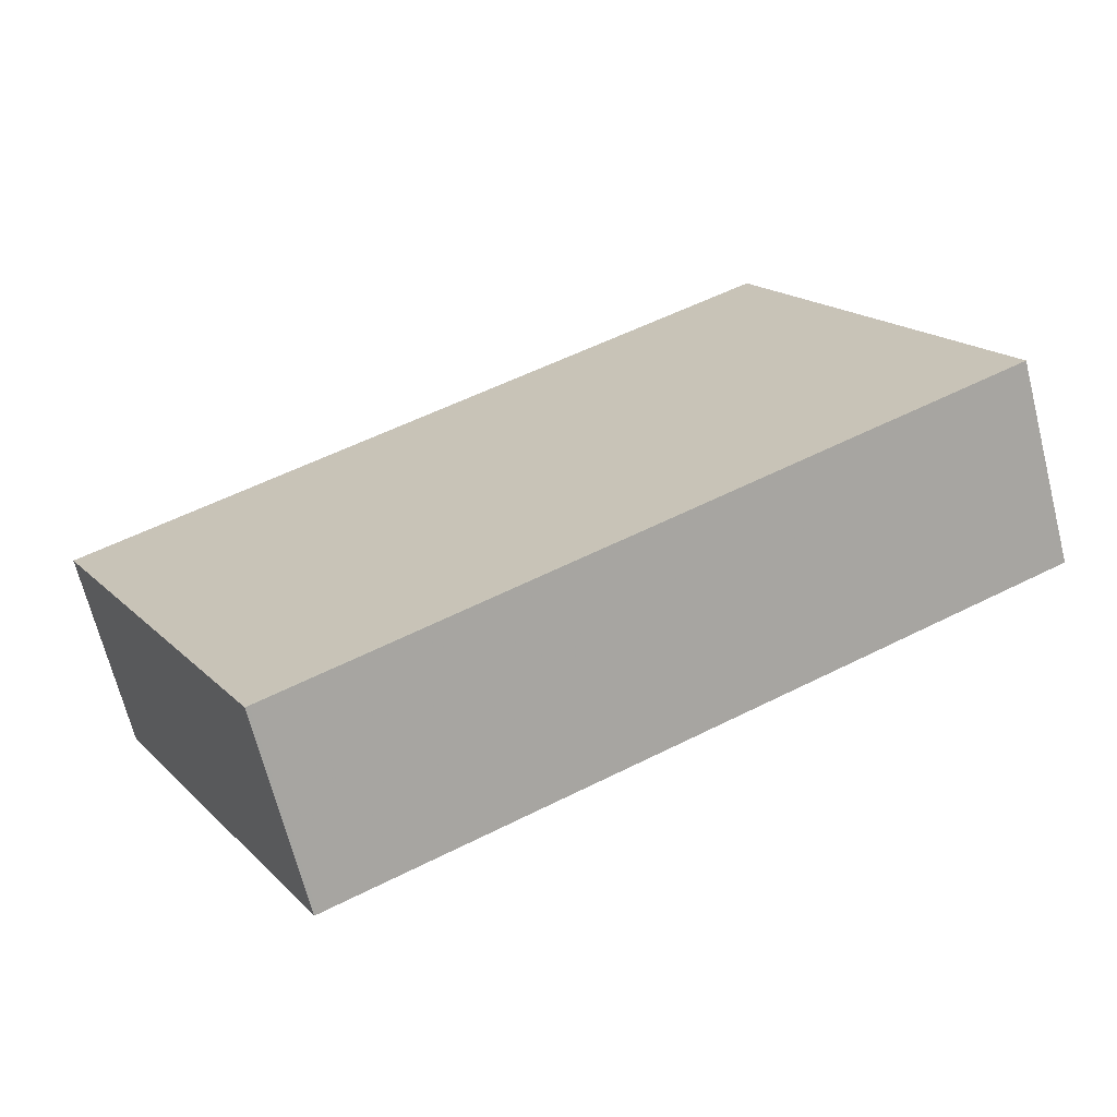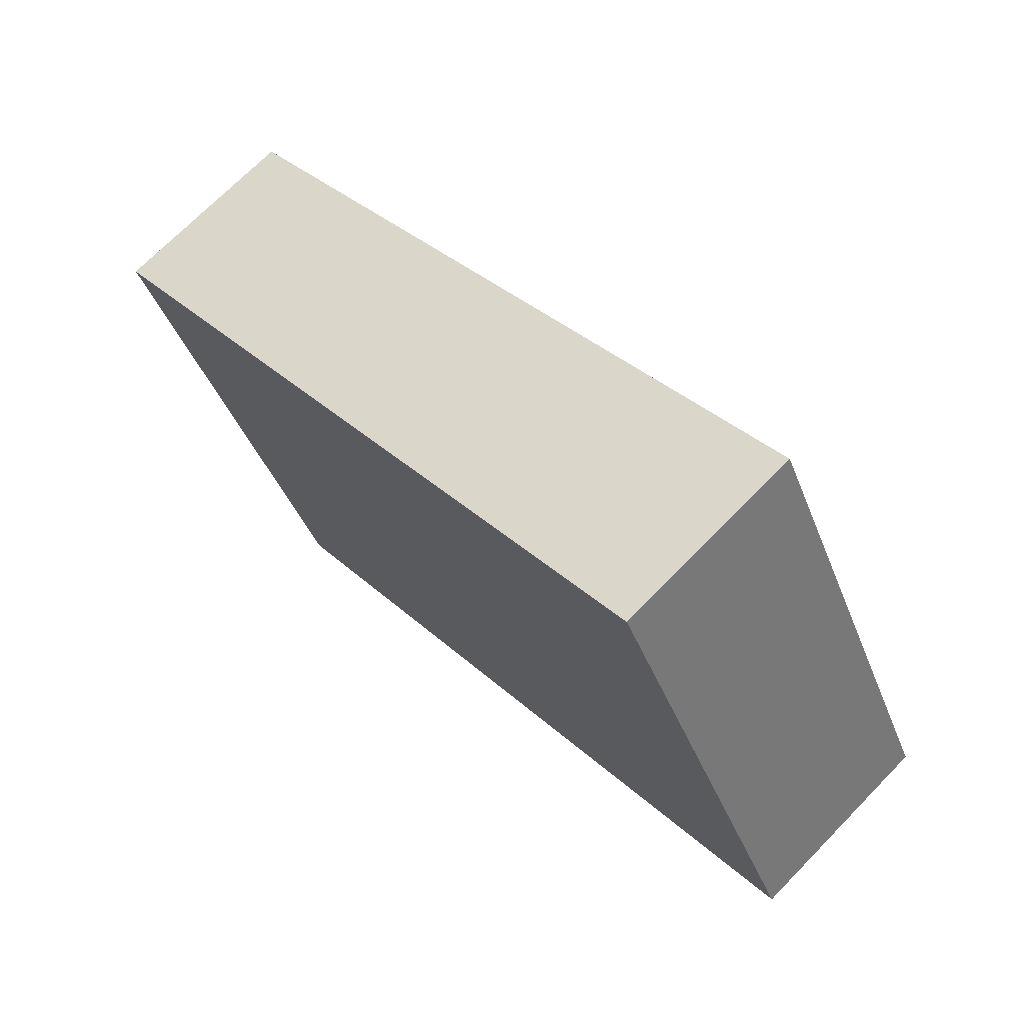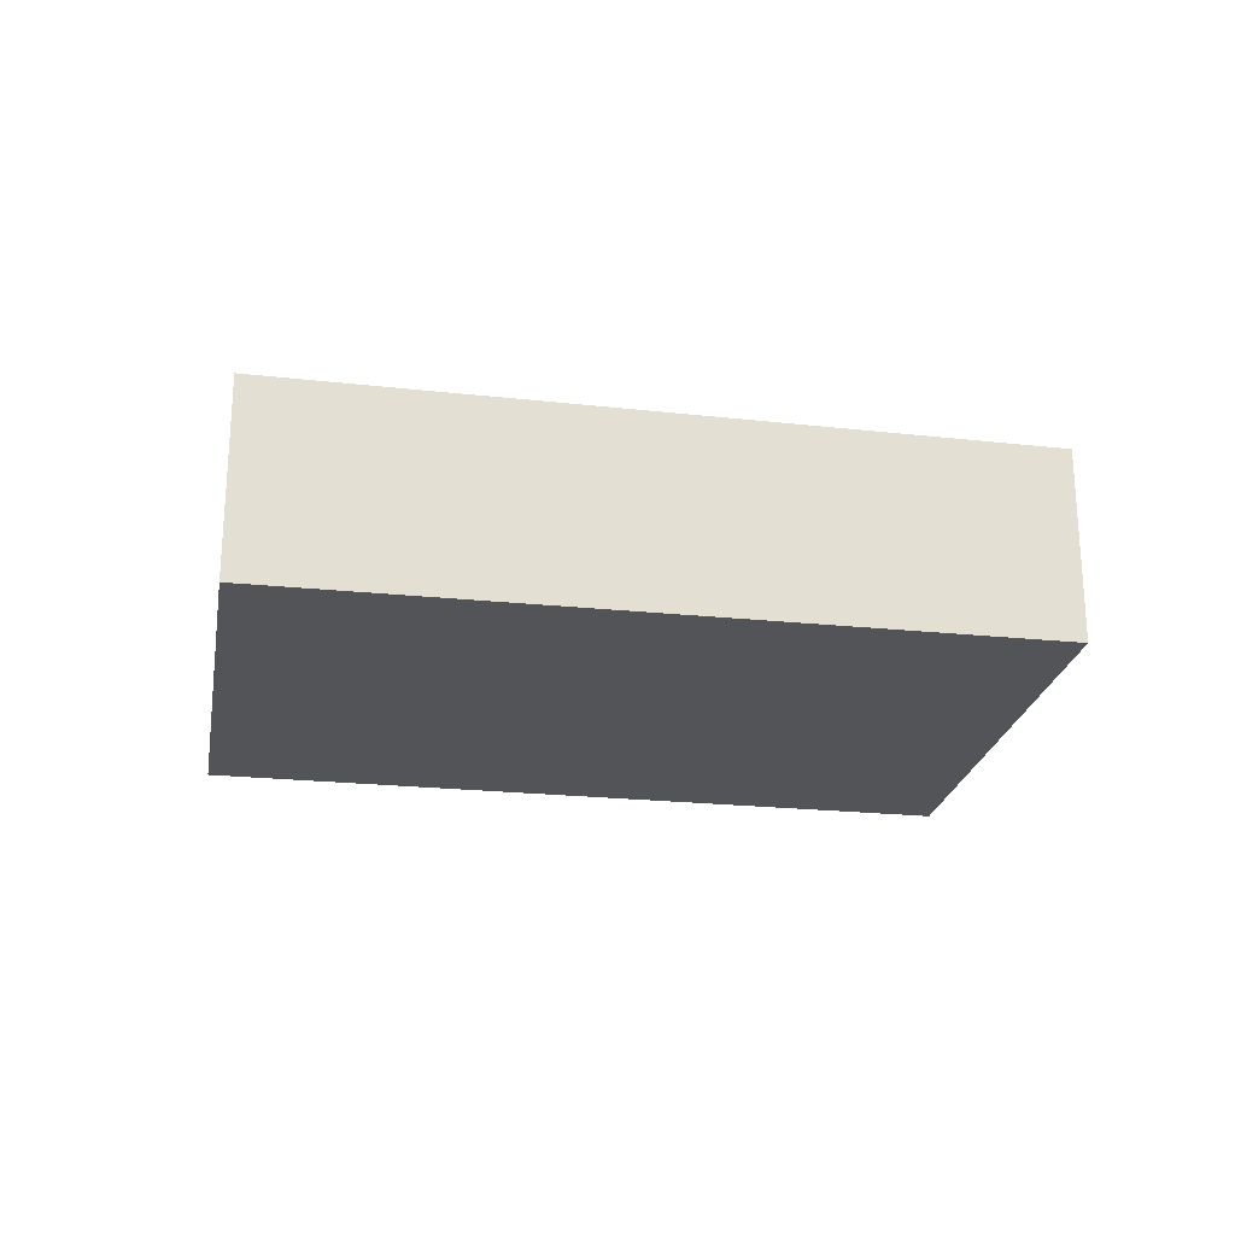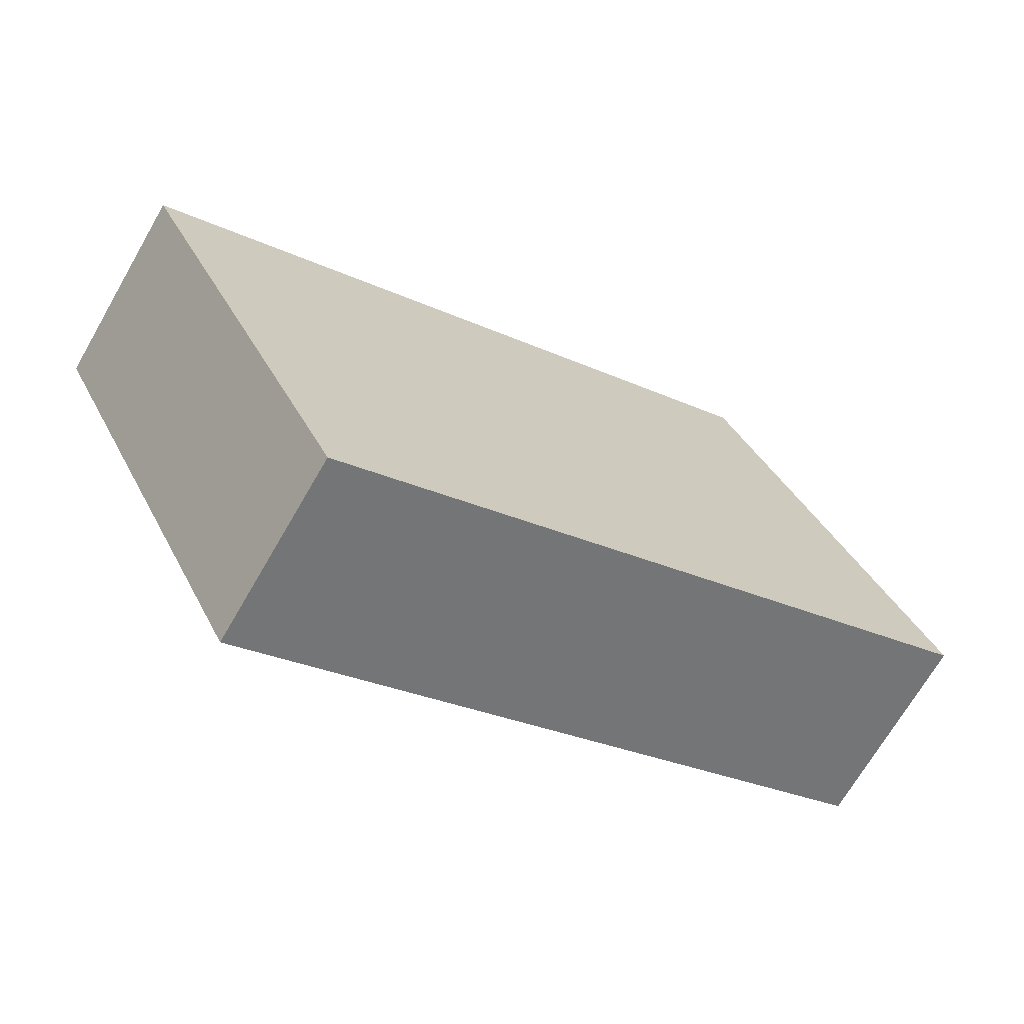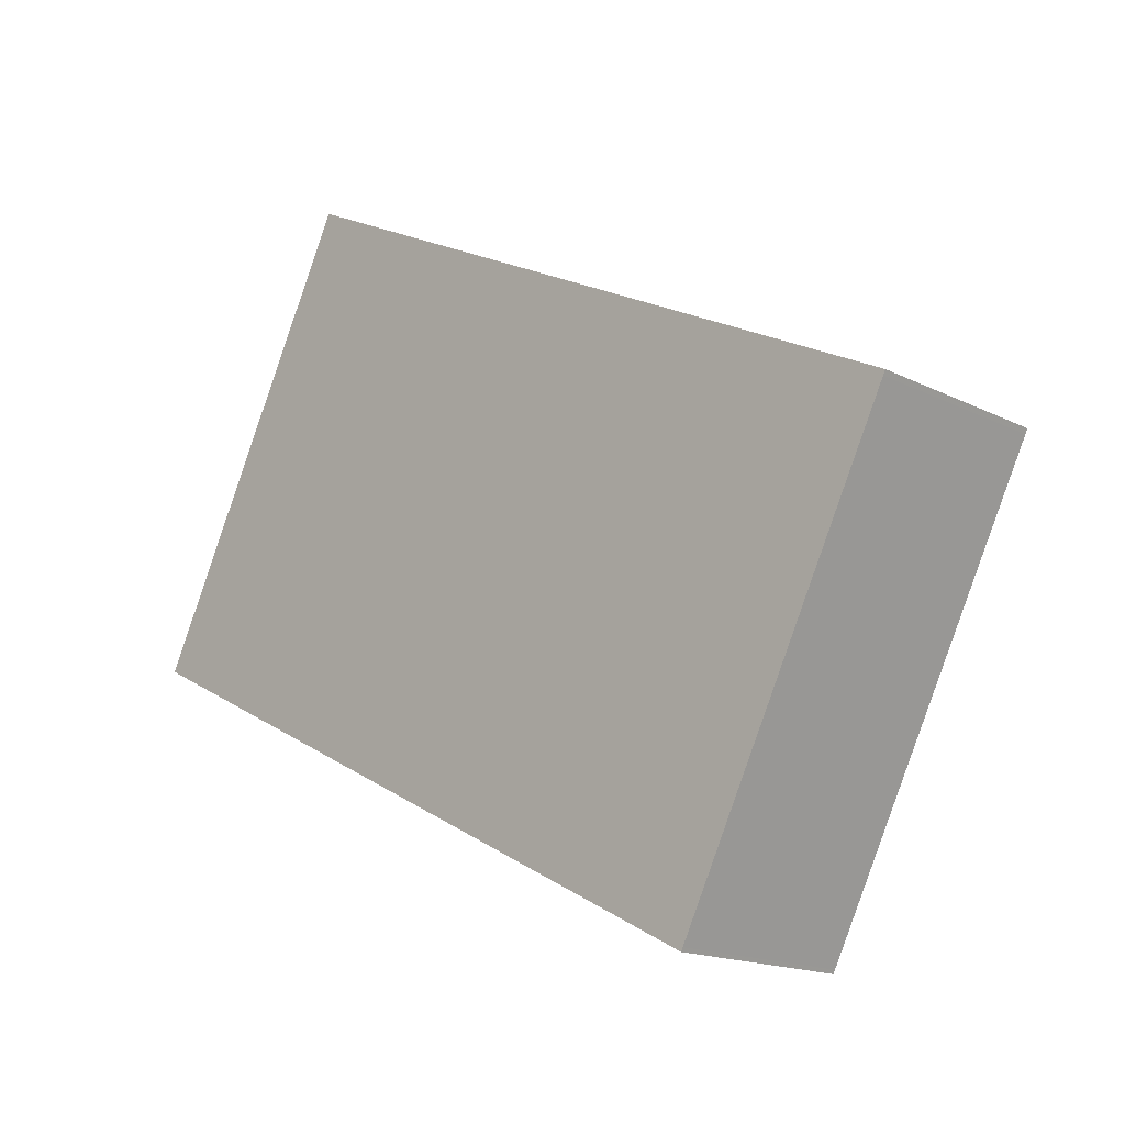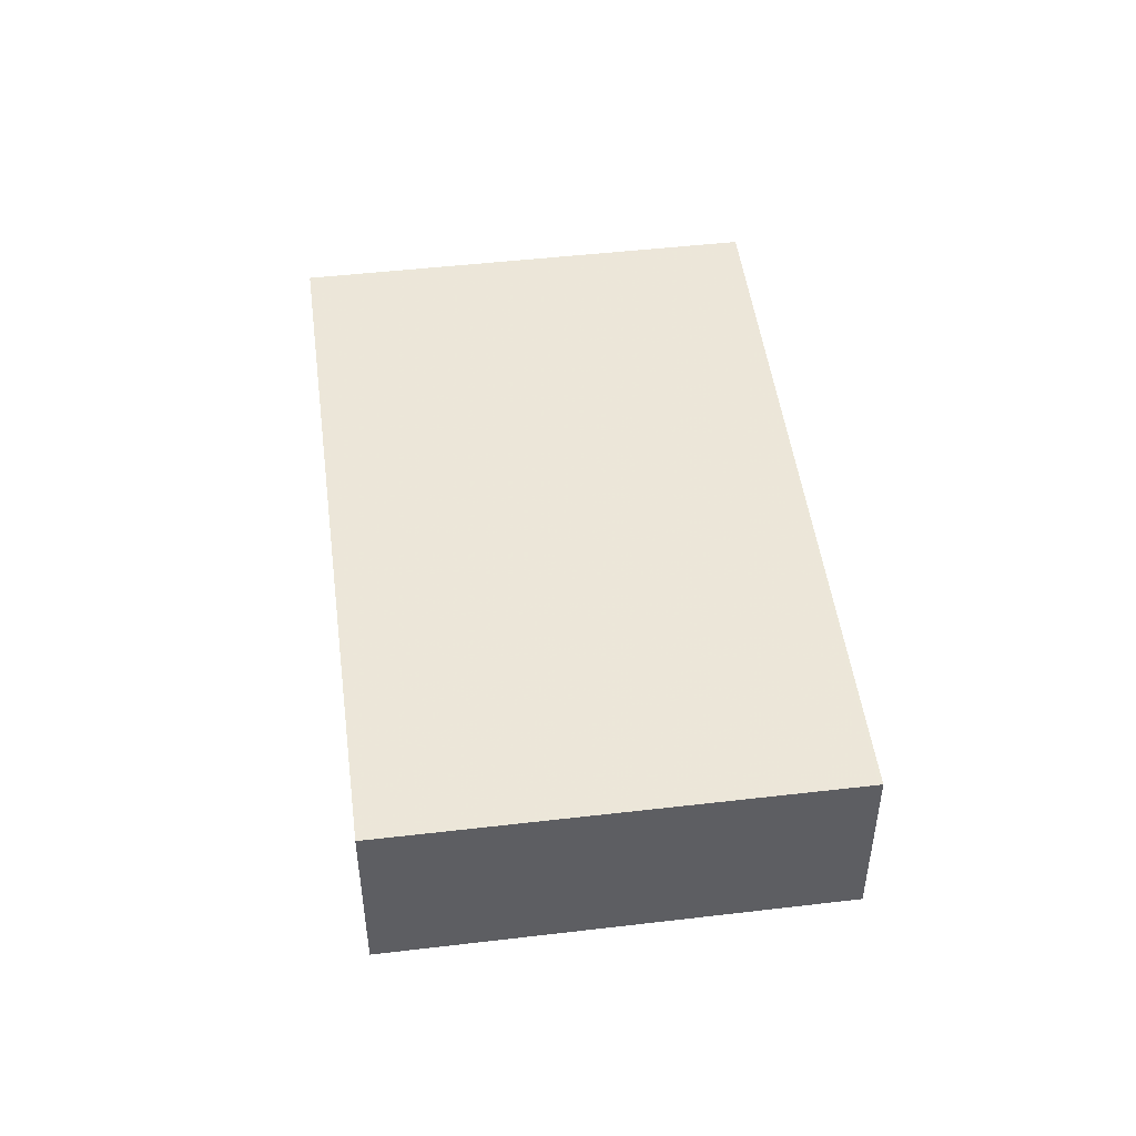
<metadata>
{"format":"obj","ext":"obj","renderer":"f3d","projection":"perspective","resolution":1024,"background":"white","views":[{"elev":-67.8,"azim":14.2,"up":"+Y"},{"elev":70.8,"azim":44.3,"up":"+Y"},{"elev":-23.4,"azim":-162.9,"up":"+Z"},{"elev":-69.4,"azim":-30.0,"up":"+Y"},{"elev":-16.5,"azim":-135.6,"up":"+Y"},{"elev":48.7,"azim":-70.4,"up":"+Z"}]}
</metadata>
<code>
v -1913 -2082 2.45
v -1921 -2086 2.374
v -1924 -2081 2.389
v -1916 -2077 2.465
v -1924 -2081 2.389
v -1916 -2077 2.465
v -1913 -2082 2.45
v -1921 -2086 2.375
v -1916 -2077 2.465
v -1924 -2081 2.389
v -1921 -2086 2.375
v -1924 -2081 2.389
v -1924 -2081 2.389
v -1924 -2081 2.389
v -1921 -2086 2.375
v -1913 -2082 2.45
v -1916 -2077 2.464
v -1916 -2077 2.464
v -1916 -2077 2.464
v -1913 -2082 2.45
v -1913 -2082 2.45
v -1913 -2082 2.45
v -1913 -2082 -4.441e-16
v -1913 -2082 0
v -1921 -2086 2.375
v -1921 -2086 2.374
v -1921 -2086 -4.441e-16
v -1921 -2086 0
v -1924 -2081 2.389
v -1924 -2081 2.389
v -1924 -2081 0
v -1924 -2081 0
v -1916 -2077 2.465
v -1916 -2077 2.465
v -1916 -2077 4.441e-16
v -1916 -2077 4.441e-16
v -1924 -2081 2.389
v -1924 -2081 2.389
v -1924 -2081 4.441e-16
v -1924 -2081 0
v -1913 -2082 2.45
v -1916 -2077 2.465
v -1916 -2077 0
v -1913 -2082 0
v -1913 -2082 2.45
v -1913 -2082 2.45
v -1913 -2082 0
v -1913 -2082 -4.441e-16
v -1924 -2081 2.389
v -1921 -2086 2.375
v -1921 -2086 0
v -1924 -2081 4.441e-16
v -1916 -2077 2.465
v -1916 -2077 2.465
v -1916 -2077 4.441e-16
v -1916 -2077 0
v -1924 -2081 2.389
v -1924 -2081 2.389
v -1924 -2081 0
v -1924 -2081 0
v -1916 -2077 2.464
v -1924 -2081 2.389
v -1924 -2081 0
v -1916 -2077 -4.441e-16
v -1921 -2086 2.374
v -1921 -2086 2.375
v -1921 -2086 0
v -1921 -2086 -4.441e-16
v -1916 -2077 2.465
v -1916 -2077 2.464
v -1916 -2077 -4.441e-16
v -1916 -2077 4.441e-16
v -1921 -2086 2.375
v -1913 -2082 2.45
v -1913 -2082 0
v -1921 -2086 0
v -1913 -2082 0
v -1921 -2086 0
v -1924 -2081 0
v -1916 -2077 0
f 17 6 7 16
f 19 4 9 18
f 16 7 1 20
f 18 9 6 17
f 11 8 5 12
f 13 10 3 14
f 15 2 8 11
f 12 5 10 13
f 16 11 12 17
f 18 13 14 19
f 20 15 11 16
f 17 12 13 18
f 22 23 24 21
f 26 27 28 25
f 30 31 32 29
f 34 35 36 33
f 38 39 40 37
f 42 43 44 41
f 46 47 48 45
f 50 51 52 49
f 54 55 56 53
f 58 59 60 57
f 62 63 64 61
f 66 67 68 65
f 70 71 72 69
f 74 75 76 73
f 78 79 80 77

</code>
